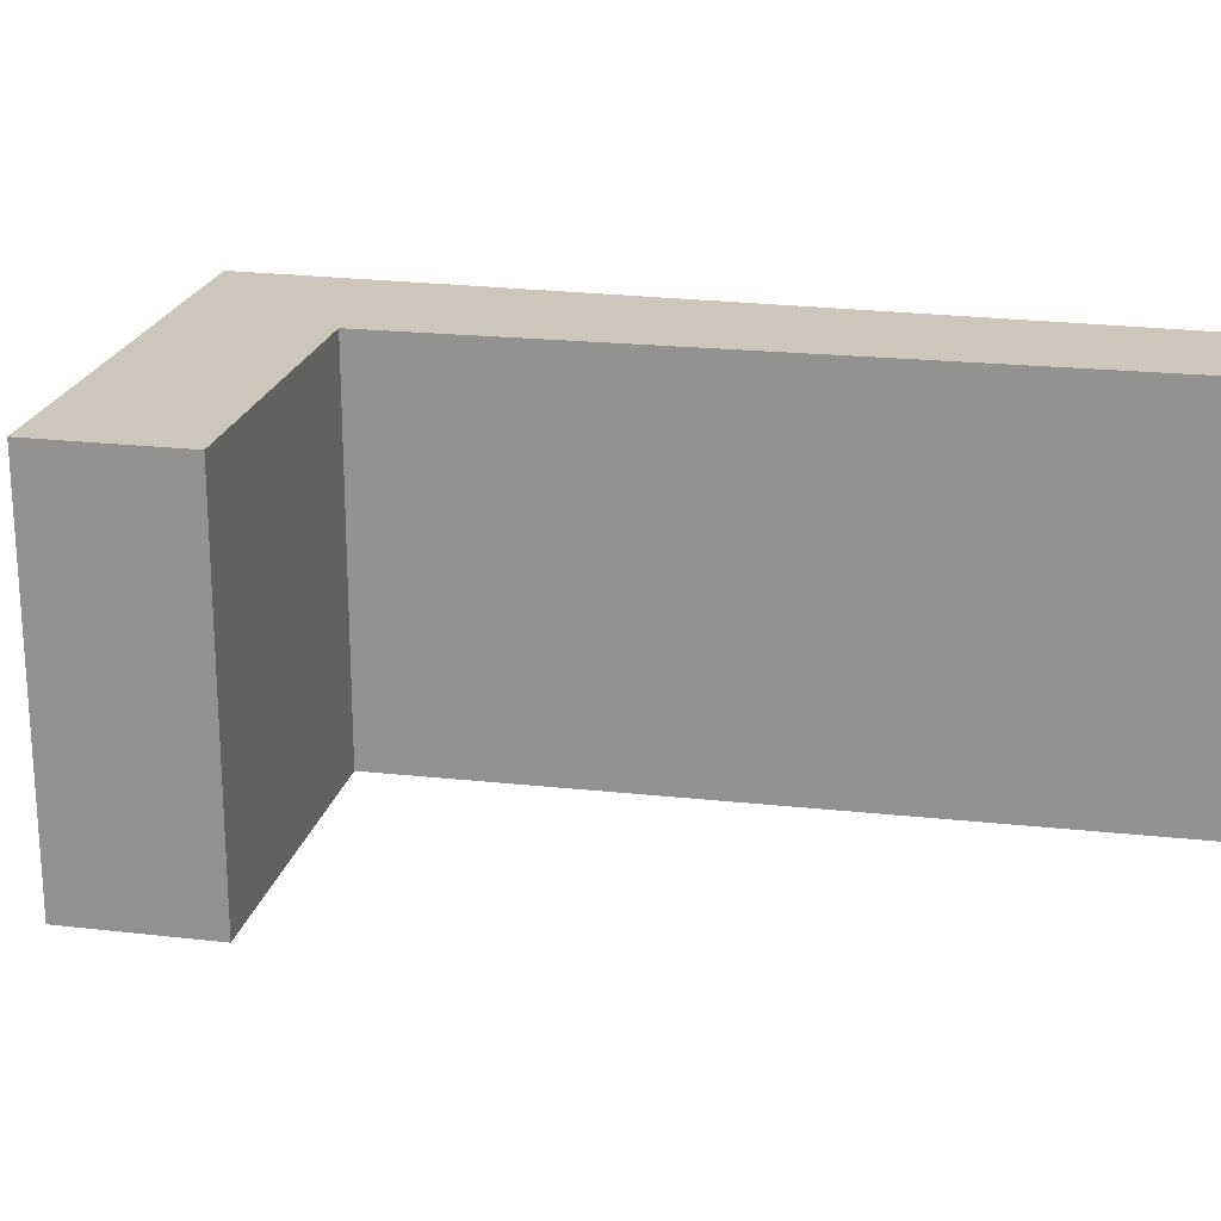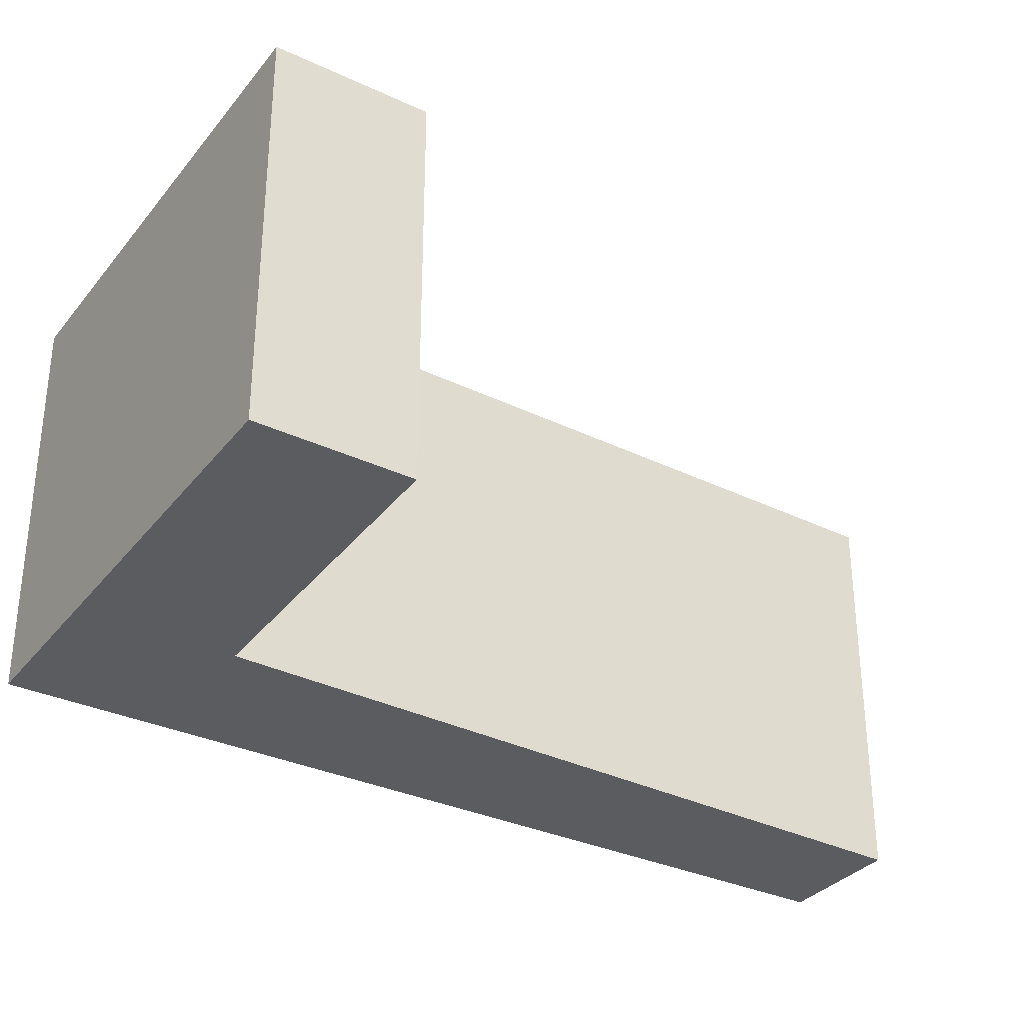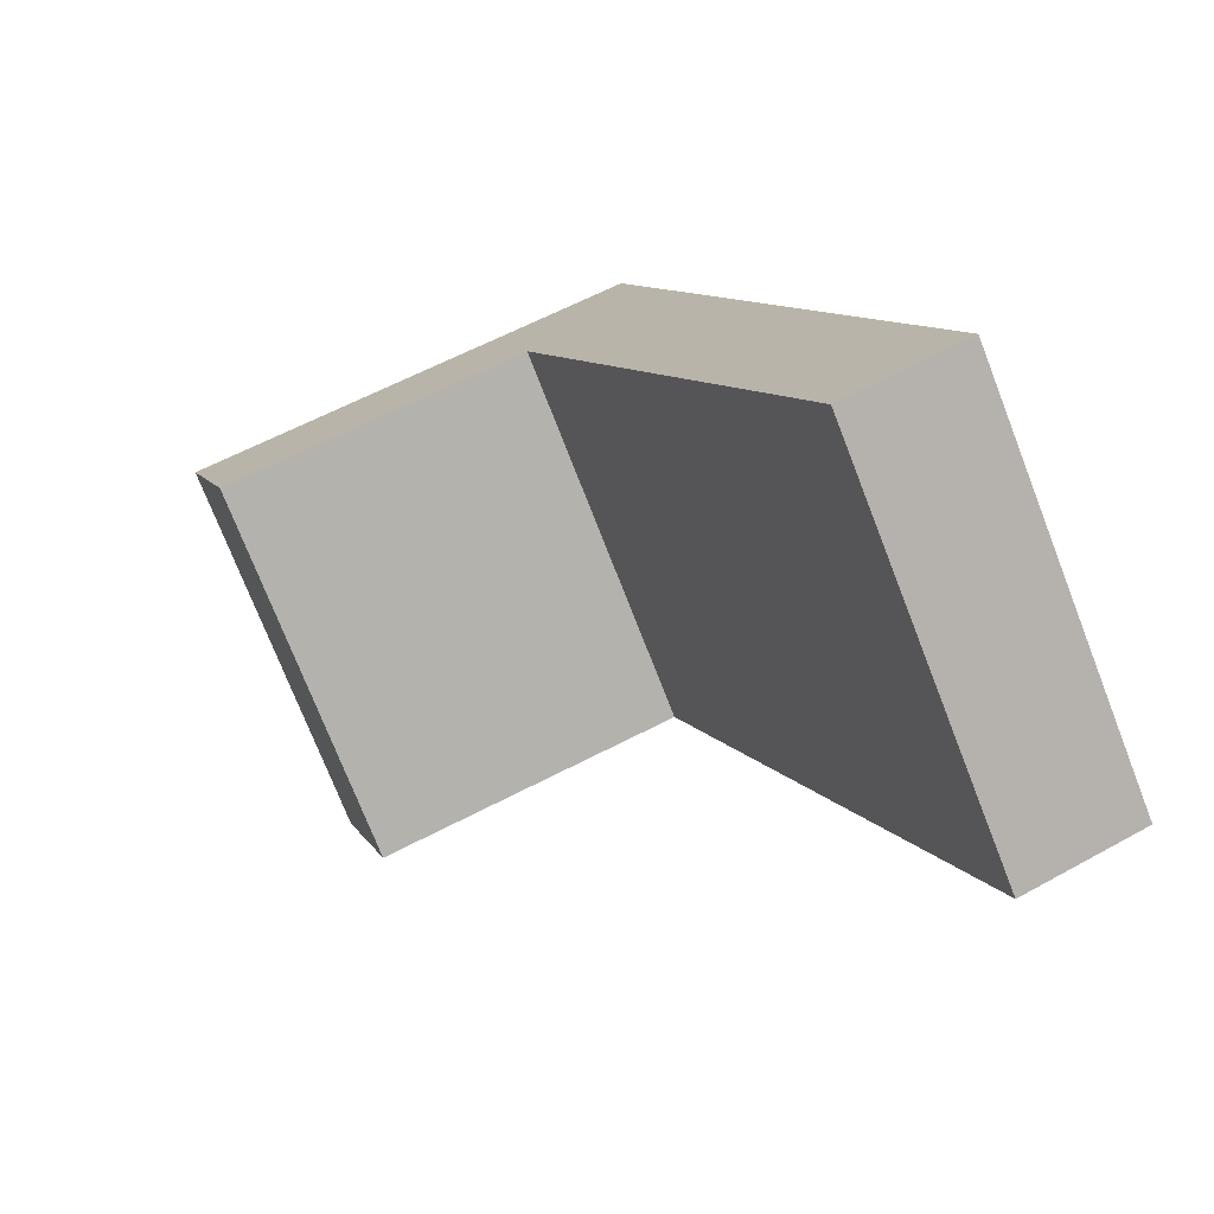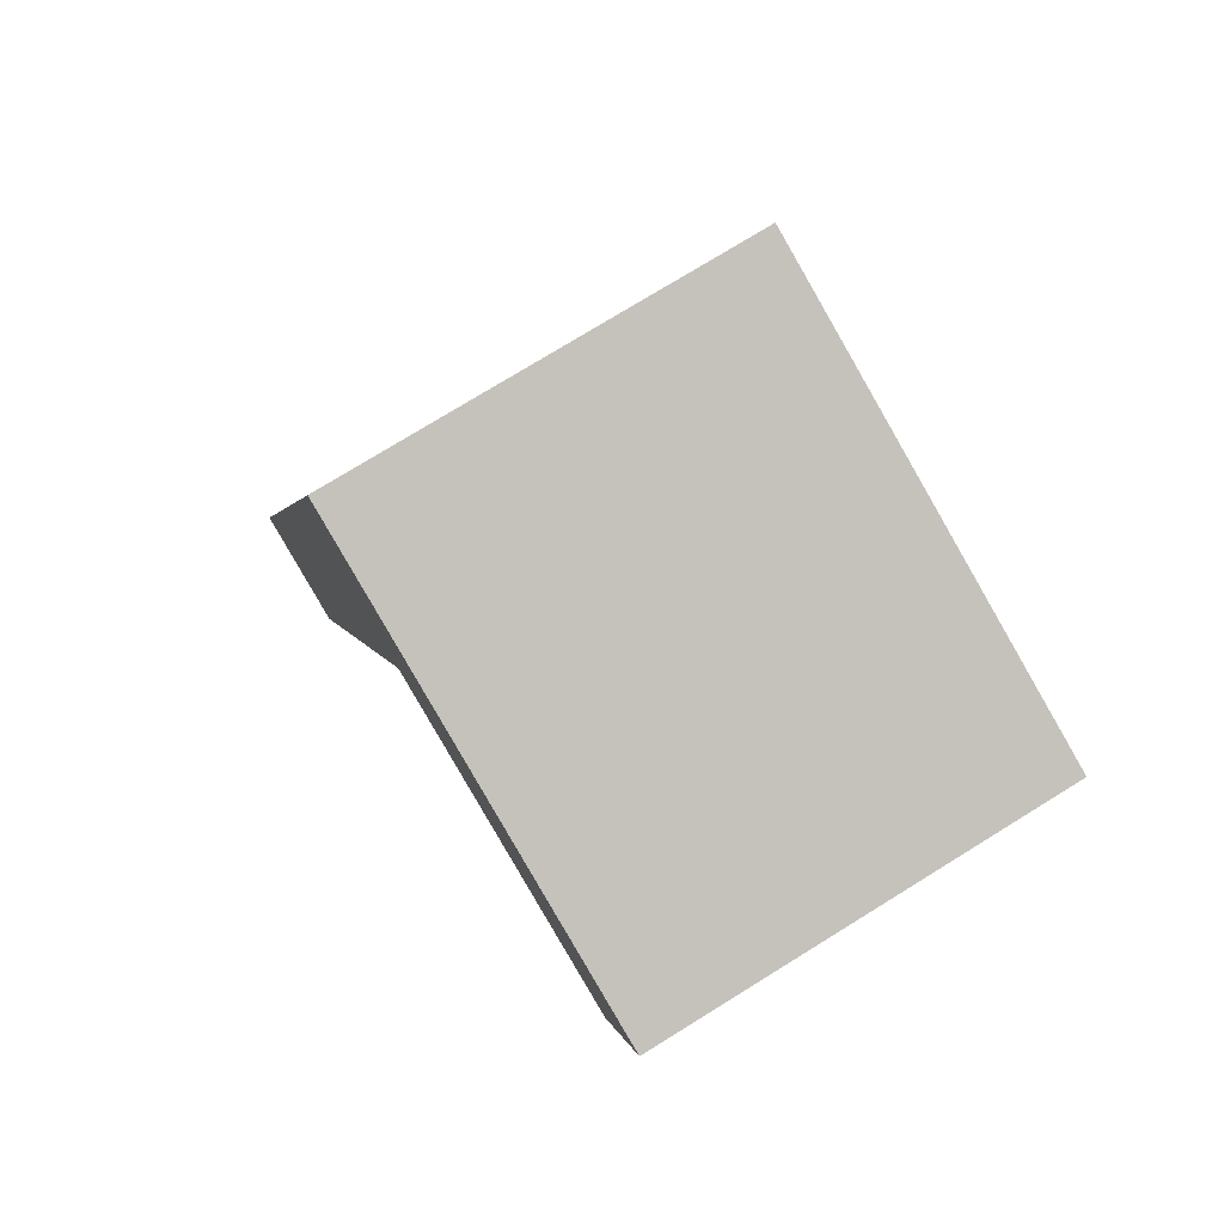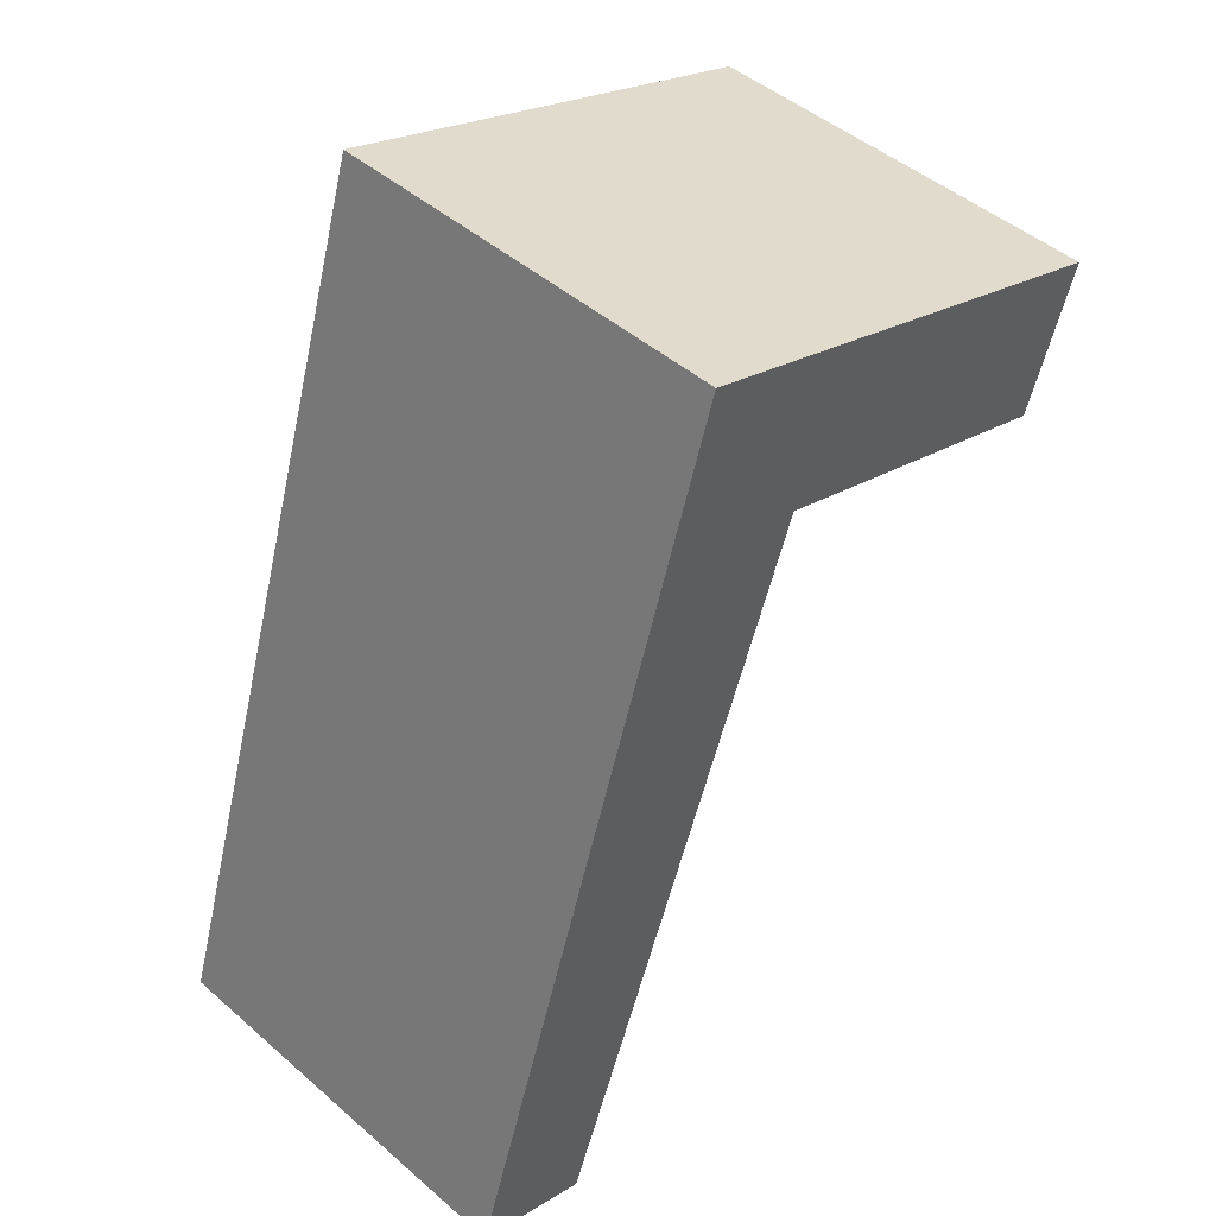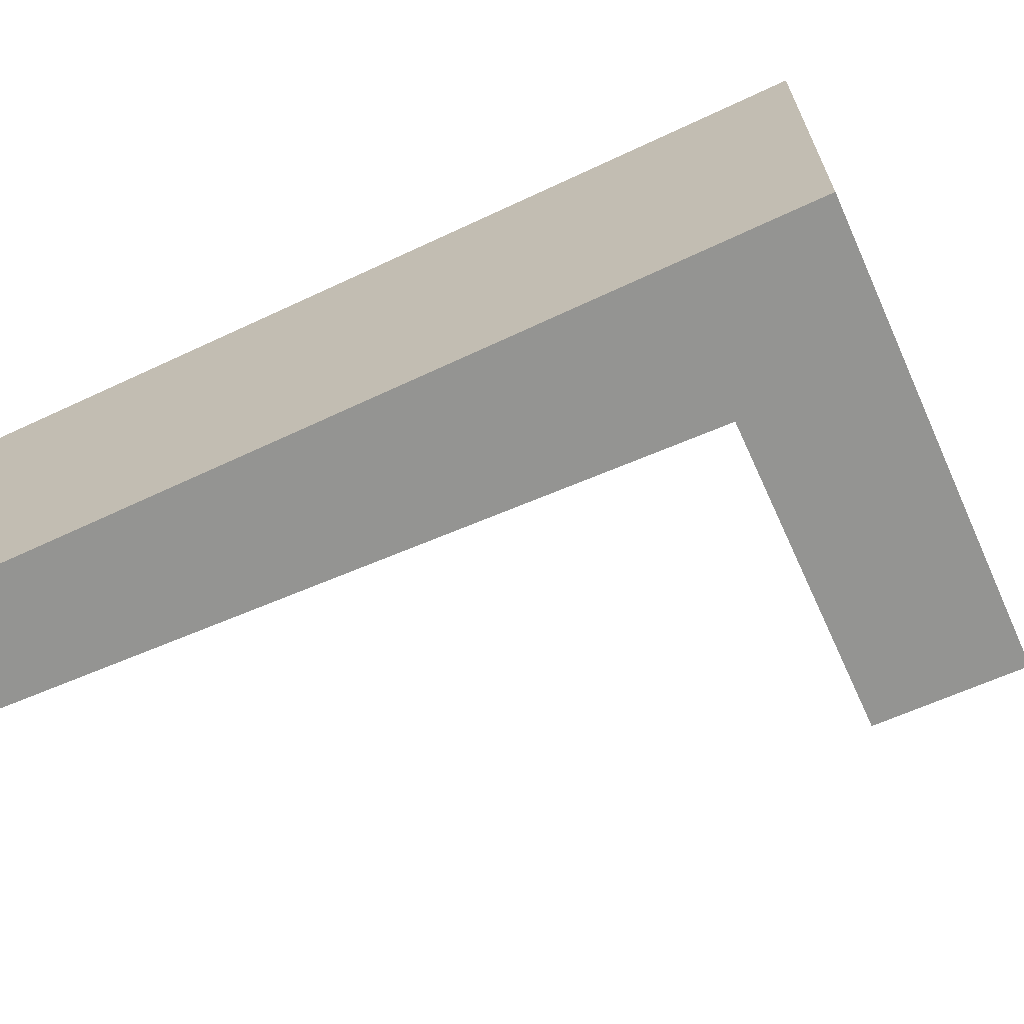
<metadata>
{"format":"obj","ext":"obj","renderer":"f3d","projection":"perspective","resolution":1024,"background":"white","views":[{"elev":21.5,"azim":120.5,"up":"+Y"},{"elev":-34.1,"azim":76.3,"up":"+Y"},{"elev":-74.1,"azim":-158.7,"up":"+Z"},{"elev":76.0,"azim":58.3,"up":"+Z"},{"elev":46.8,"azim":-45.6,"up":"+Z"},{"elev":-66.9,"azim":-47.4,"up":"+Y"}]}
</metadata>
<code>
v  0 2.963 1.814e-16
v  1.992 2.963 6.335
v  0.858 2.963 -0.331
v  2.723 2.963 4.901
v  5.011 2.963 4.151
v  5.372 2.963 5.211
v  0.858 2.027e-17 -0.331
v  0 0 0
v  5.011 -2.542e-16 4.151
v  2.723 -3.001e-16 4.901
v  1.992 -3.879e-16 6.335
v  5.372 -3.191e-16 5.211
g defaultobject
f 1 2 3
f 4 3 2
f 5 4 2
f 6 5 2
f 7 1 3
f 1 7 8
f 9 4 5
f 4 9 10
f 8 2 1
f 2 8 11
f 11 6 2
f 6 11 12
f 12 5 6
f 5 12 9
f 10 3 4
f 3 10 7
f 7 11 8
f 11 7 10
f 11 10 9
f 11 9 12

</code>
